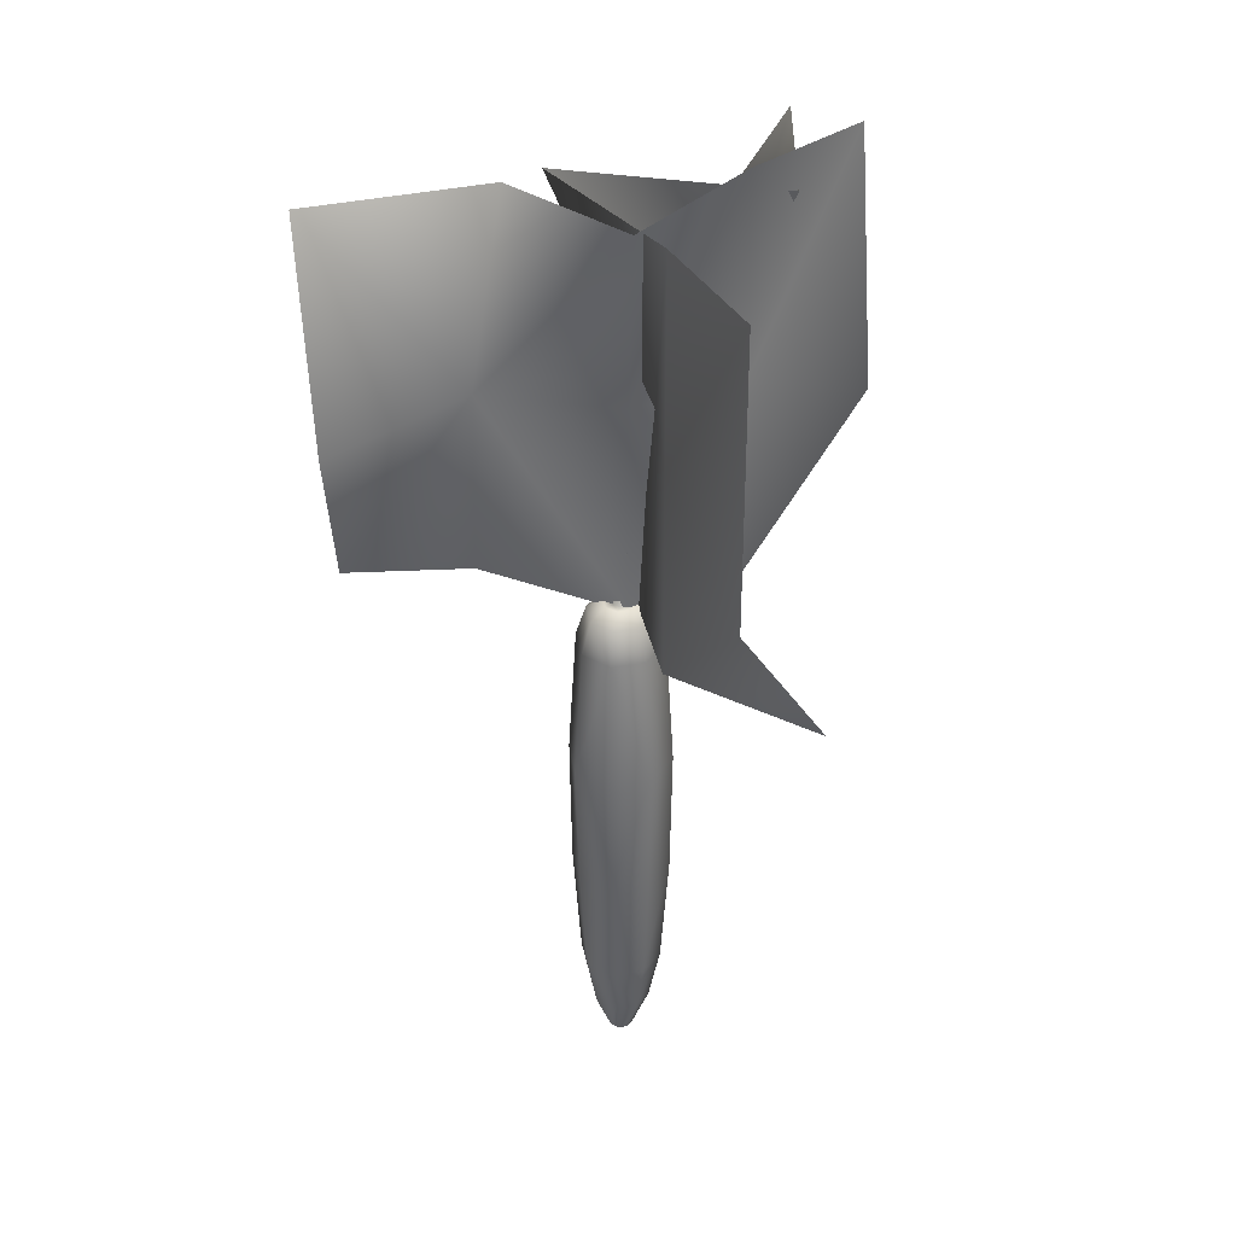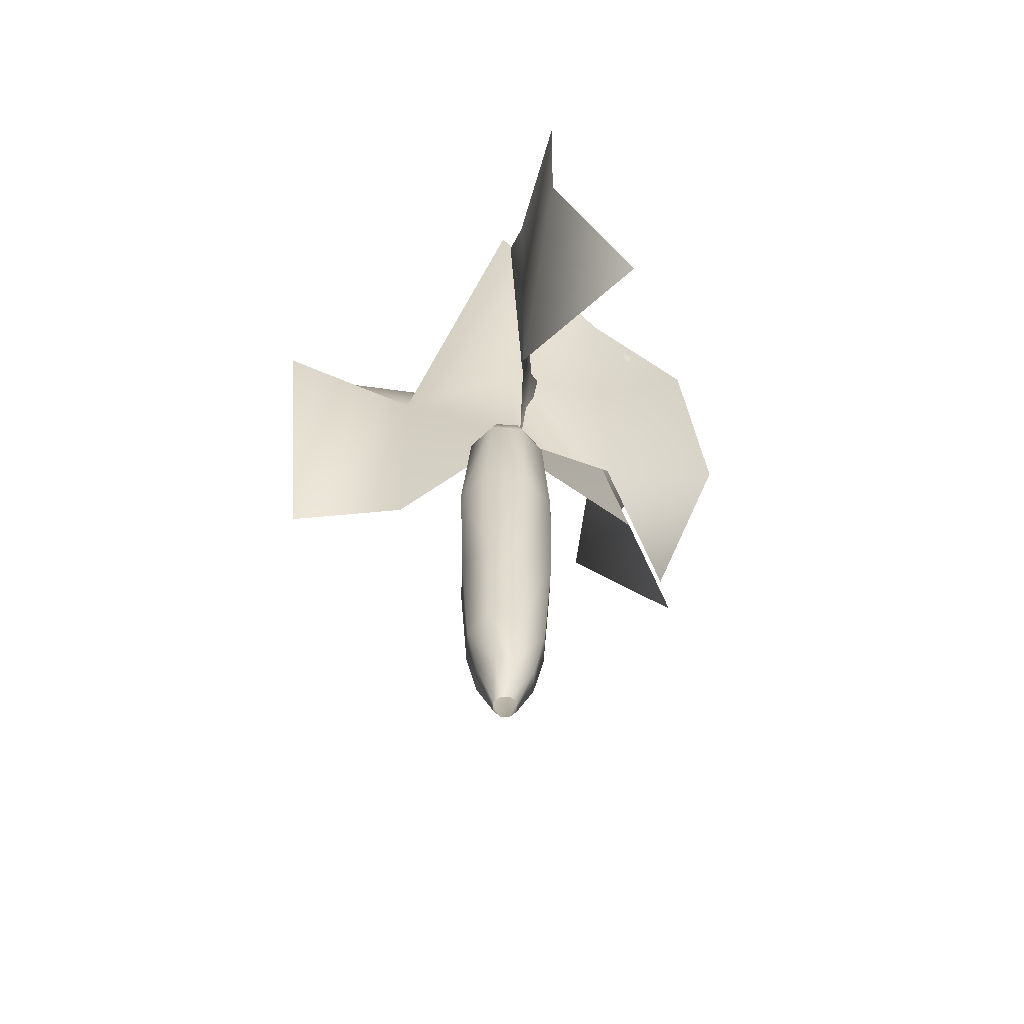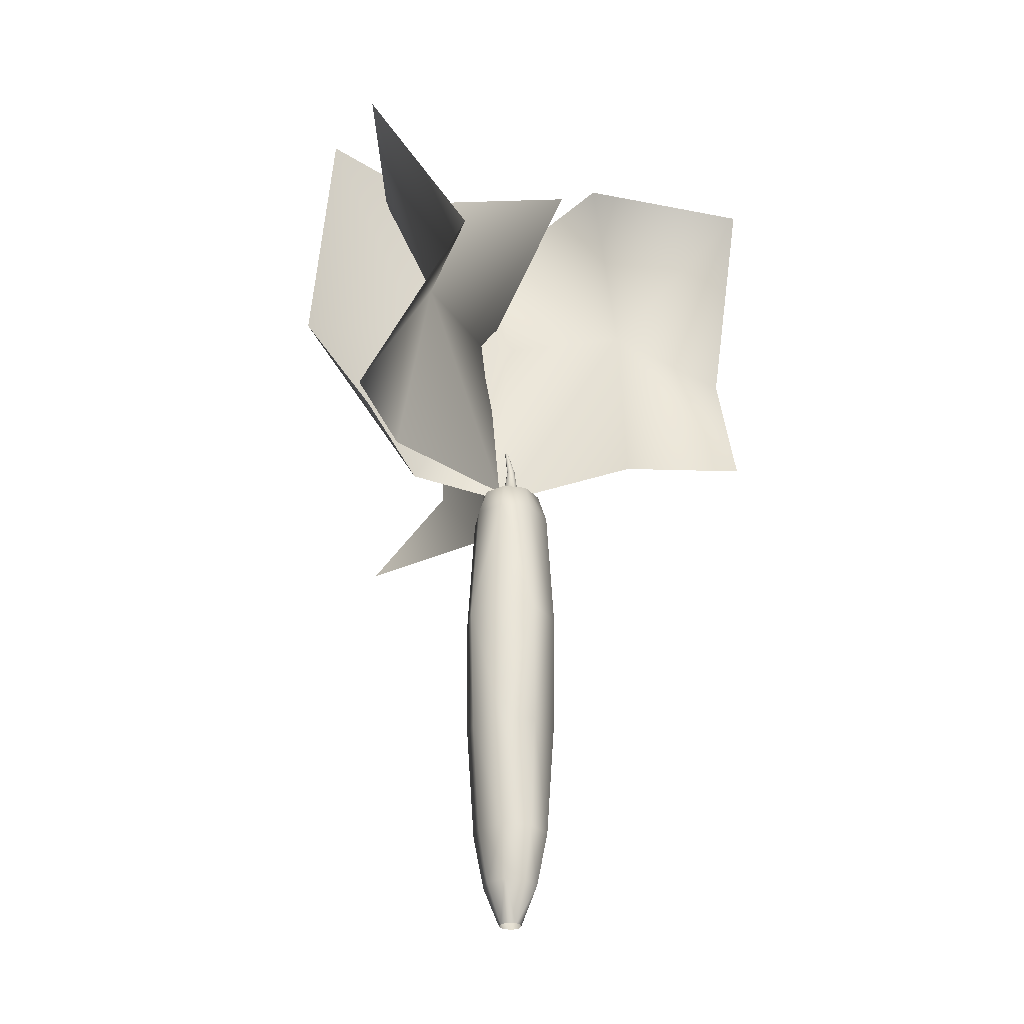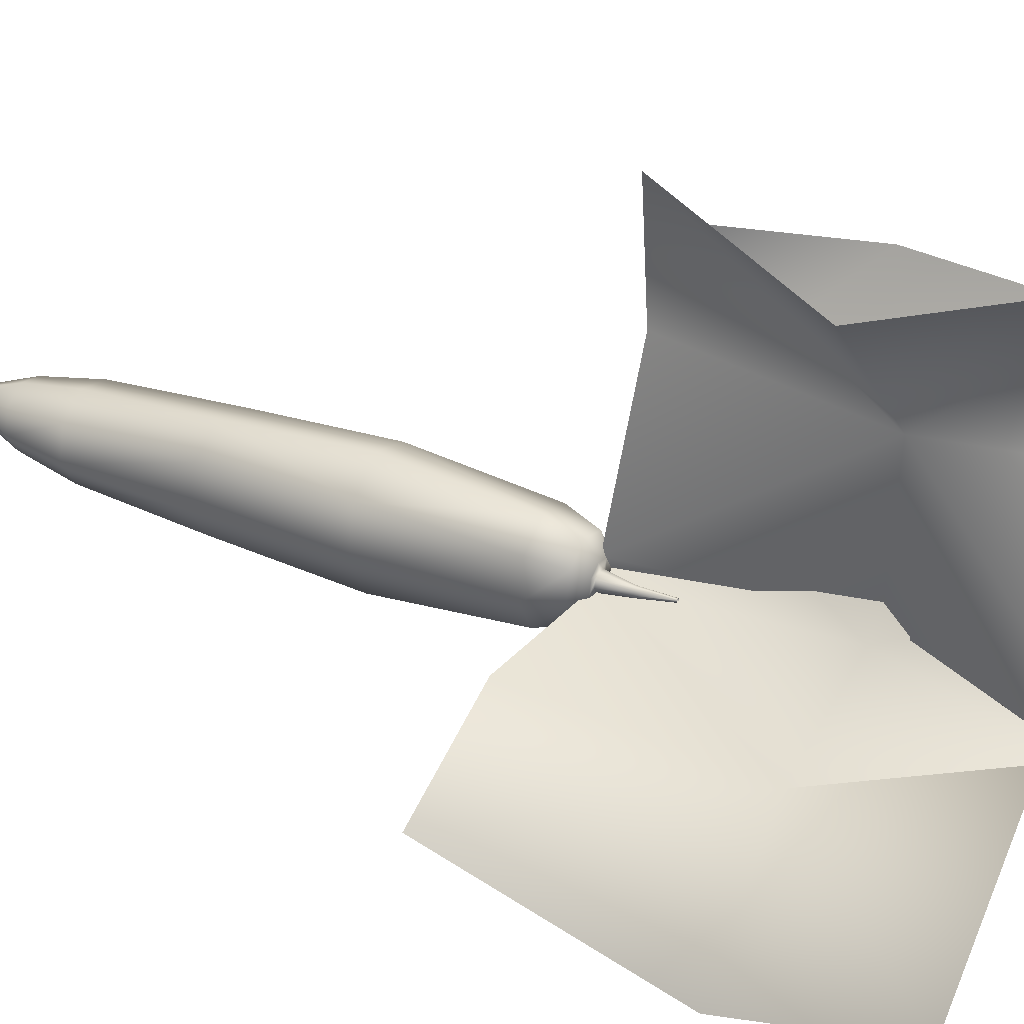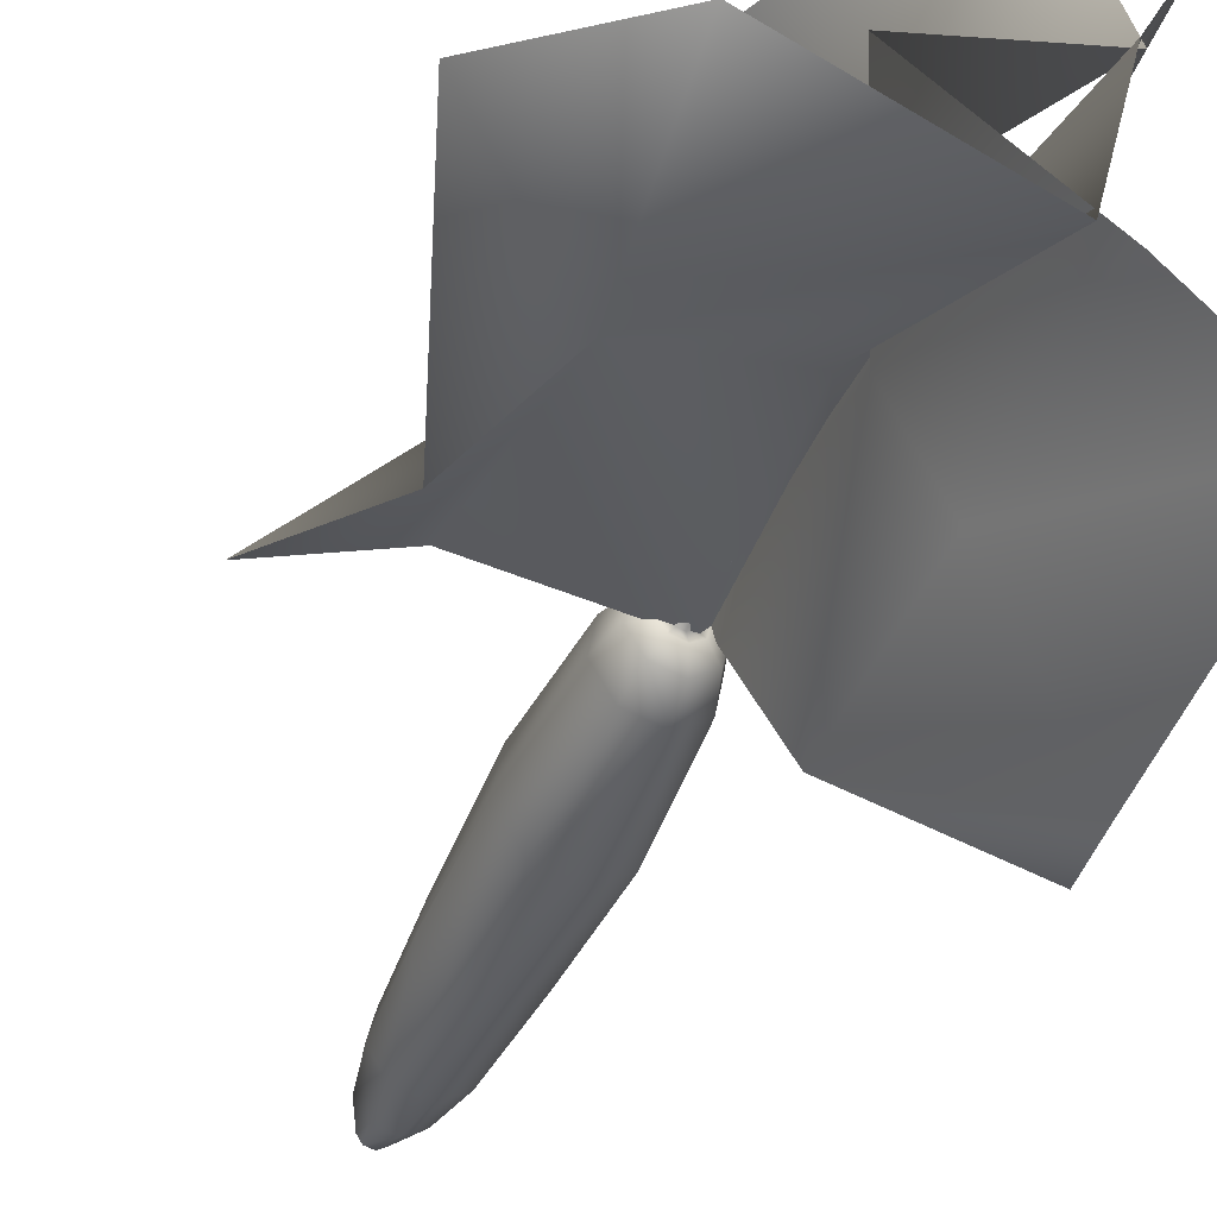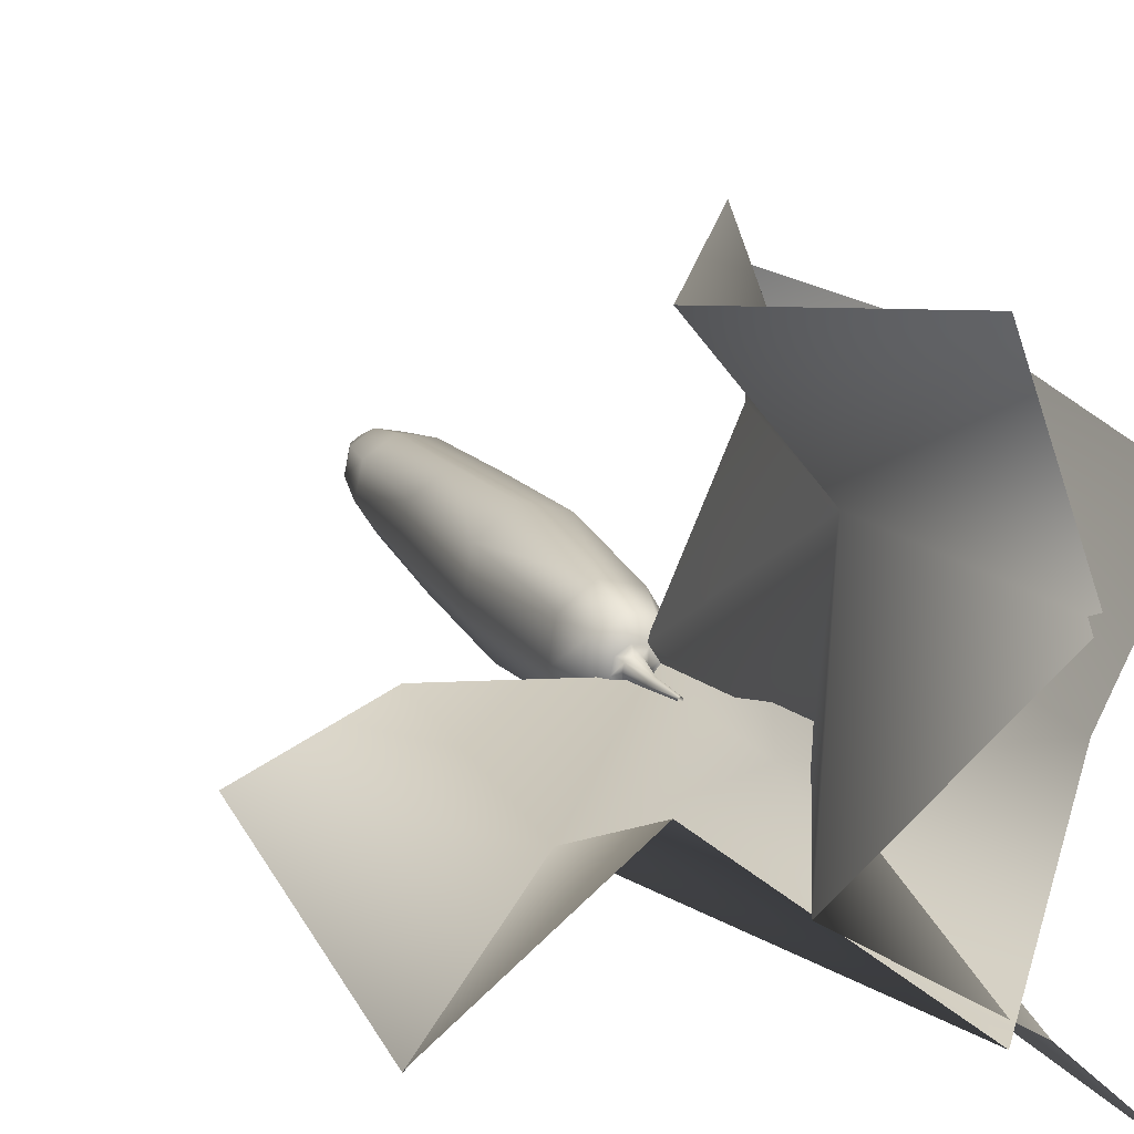
<metadata>
{"format":"obj","ext":"obj","renderer":"f3d","projection":"perspective","resolution":1024,"background":"white","views":[{"elev":34.9,"azim":-159.1,"up":"+Y"},{"elev":-60.9,"azim":-149.9,"up":"+Y"},{"elev":-29.9,"azim":21.9,"up":"+Y"},{"elev":31.5,"azim":118.8,"up":"+Z"},{"elev":-43.3,"azim":158.3,"up":"+Z"},{"elev":17.6,"azim":158.6,"up":"+Z"}]}
</metadata>
<code>
v  -219.6 121.6 252.7
v  -70.85 121.6 -84.28
v  -140.5 593.8 235.9
v  -109.4 588.1 -79.6
v  291.1 121.6 -98.15
v  -75.5 121.6 -133.4
v  250.4 593.8 -167.9
v  -58.93 588.1 -98.26
v  3.206 -981.5 -78.98
v  -28.82 -1079 -101.4
v  14.27 -981.5 -128.9
v  -24.23 -1079 -122.1
v  46.58 -266.1 -34.26
v  40.06 -575.2 -53.17
v  62.94 -266.1 -137.5
v  58.57 -575.2 -136.7
v  30.15 37.58 -53.44
v  45.05 37.58 -134.3
v  40.11 -849.7 -133.4
v  24.71 -849.7 -63.93
v  10.99 109.6 -70.4
v  22.88 109.6 -130.4
v  -19.51 131.7 -94.88
v  -13.04 131.7 -124.1
v  -35.32 131.7 -106
v  -32.04 131.7 -120.7
v  -42.15 196.6 -111.6
v  -40.45 196.6 -119.2
v  -61.84 262.1 -118.7
v  -61.18 262.1 -121.7
v  -460.8 449.6 -580.3
v  -445.3 1066 -535.6
v  -215.7 593.8 -314.2
v  -214.3 1066 -313.1
v  -423.8 449.6 392.7
v  -386.2 1066 363.9
v  -248.2 593.8 76.39
v  -247.6 1066 74.72
v  -39.9 -981.5 -51.52
v  -46.69 -1079 -90.02
v  -27.24 -266.1 20.3
v  -32.09 -575.2 -7.213
v  -32.57 37.58 -9.968
v  -35.34 -849.7 -25.67
v  -37.49 109.6 -37.87
v  -44.71 131.7 -78.82
v  -48.07 131.7 -97.83
v  -48.74 196.6 -107.4
v  -64.4 262.2 -117.1
v  117.2 1079 -98.13
v  -147.8 1079 -307.6
v  -89.8 -981.5 -62.58
v  -67.37 -1079 -94.6
v  -115.3 -266.1 -5.727
v  -115.6 -575.2 -25.73
v  -106.4 37.58 -29.36
v  -104.9 -849.7 -41.08
v  -94.18 109.6 -51.85
v  -73.89 131.7 -85.29
v  -62.82 131.7 -101.1
v  -56.38 196.6 -109.1
v  -67.37 262.3 -117.8
v  -217.1 121.6 -315.3
v  -585.9 121.6 -395.3
v  -248.8 121.6 78.05
v  -208.8 121.6 453.2
v  -117.3 -981.5 -105.7
v  -78.76 -1079 -112.5
v  -165.9 -266.1 -97.1
v  -161.6 -575.2 -97.87
v  -148 37.58 -100.3
v  -143.1 -849.7 -101.1
v  -125.9 109.6 -104.2
v  -89.95 131.7 -110.5
v  -70.95 131.7 -113.9
v  -60.58 196.6 -115.7
v  -69 262.4 -120.3
v  78.61 562.7 515.4
v  -167.8 980.5 580.3
v  -311.6 980.5 181
v  446.8 562.7 -463.9
v  585.9 980.5 -250.3
v  252 980.5 11.75
v  -106.2 -981.5 -155.6
v  -74.17 -1079 -133.2
v  -149.6 -266.1 -200.3
v  -143 -575.2 -181.4
v  -133.1 37.58 -181.1
v  -127.7 -849.7 -170.6
v  -114 109.6 -164.2
v  -83.48 131.7 -139.7
v  -67.67 131.7 -128.6
v  -58.88 196.6 -123.3
v  -68.34 262.3 -123.3
v  -63.09 -981.5 -183
v  -56.3 -1079 -144.5
v  -75.75 -266.1 -254.9
v  -70.9 -575.2 -227.4
v  -70.42 37.58 -224.6
v  -67.65 -849.7 -208.9
v  -65.5 109.6 -196.7
v  -58.28 131.7 -155.7
v  -54.92 131.7 -136.7
v  -52.29 196.6 -127.5
v  -65.78 262.2 -124.9
v  -188.5 121.6 541.7
v  555.8 121.6 -218.6
v  -13.19 -981.5 -172
v  -35.62 -1079 -140
v  12.27 -266.1 -228.8
v  12.61 -575.2 -208.8
v  3.391 37.58 -205.2
v  1.861 -849.7 -193.5
v  -8.808 109.6 -182.7
v  -29.1 131.7 -149.3
v  -40.17 131.7 -133.5
v  -44.66 196.6 -125.8
v  -62.81 262.1 -124.3
g Mesh
f 1 2 3
f 4 3 2
f 5 6 7
f 8 7 6
f 9 10 11
f 12 11 10
f 13 14 15
f 16 15 14
f 13 15 17
f 18 17 15
f 16 14 19
f 20 19 14
f 17 18 21
f 22 21 18
f 21 22 23
f 24 23 22
f 19 20 11
f 9 11 20
f 23 24 25
f 26 25 24
f 25 26 27
f 28 27 26
f 27 28 29
f 30 29 28
f 31 32 33
f 34 33 32
f 35 36 37
f 38 37 36
f 9 39 10
f 40 10 39
f 41 42 13
f 14 13 42
f 41 13 43
f 17 43 13
f 14 42 20
f 44 20 42
f 43 17 45
f 21 45 17
f 45 21 46
f 23 46 21
f 20 44 9
f 39 9 44
f 46 23 47
f 25 47 23
f 47 25 48
f 27 48 25
f 27 29 48
f 49 48 29
f 50 4 34
f 33 34 4
f 51 8 38
f 37 38 8
f 52 53 39
f 40 39 53
f 41 54 42
f 55 42 54
f 41 43 54
f 56 54 43
f 42 55 44
f 57 44 55
f 56 43 58
f 45 58 43
f 58 45 59
f 46 59 45
f 57 52 44
f 39 44 52
f 59 46 60
f 47 60 46
f 60 47 61
f 48 61 47
f 48 49 61
f 62 61 49
f 33 63 31
f 64 31 63
f 37 65 35
f 66 35 65
f 52 67 53
f 68 53 67
f 54 69 55
f 70 55 69
f 54 56 69
f 71 69 56
f 55 70 57
f 72 57 70
f 71 56 73
f 58 73 56
f 73 58 74
f 59 74 58
f 57 72 52
f 67 52 72
f 74 59 75
f 60 75 59
f 75 60 76
f 61 76 60
f 61 62 76
f 77 76 62
f 78 3 79
f 80 79 3
f 81 7 82
f 83 82 7
f 84 85 67
f 68 67 85
f 86 87 69
f 70 69 87
f 86 69 88
f 71 88 69
f 87 89 70
f 72 70 89
f 88 71 90
f 73 90 71
f 90 73 91
f 74 91 73
f 89 84 72
f 67 72 84
f 91 74 92
f 75 92 74
f 75 76 92
f 93 92 76
f 76 77 93
f 94 93 77
f 2 63 4
f 33 4 63
f 6 65 8
f 37 8 65
f 95 96 84
f 85 84 96
f 97 98 86
f 87 86 98
f 97 86 99
f 88 99 86
f 87 98 89
f 100 89 98
f 99 88 101
f 90 101 88
f 101 90 102
f 91 102 90
f 89 100 84
f 95 84 100
f 102 91 103
f 92 103 91
f 92 93 103
f 104 103 93
f 104 93 105
f 94 105 93
f 78 106 3
f 1 3 106
f 81 107 7
f 5 7 107
f 108 109 95
f 96 95 109
f 97 110 98
f 111 98 110
f 97 99 110
f 112 110 99
f 111 113 98
f 100 98 113
f 112 99 114
f 101 114 99
f 114 101 115
f 102 115 101
f 100 113 95
f 108 95 113
f 115 102 116
f 103 116 102
f 103 104 116
f 117 116 104
f 117 104 118
f 105 118 104
f 80 3 50
f 4 50 3
f 83 7 51
f 8 51 7
f 11 12 108
f 109 108 12
f 110 15 111
f 16 111 15
f 110 112 15
f 18 15 112
f 111 16 113
f 19 113 16
f 18 112 22
f 114 22 112
f 22 114 24
f 115 24 114
f 113 19 108
f 11 108 19
f 24 115 26
f 116 26 115
f 116 117 26
f 28 26 117
f 28 117 30
f 118 30 117

</code>
